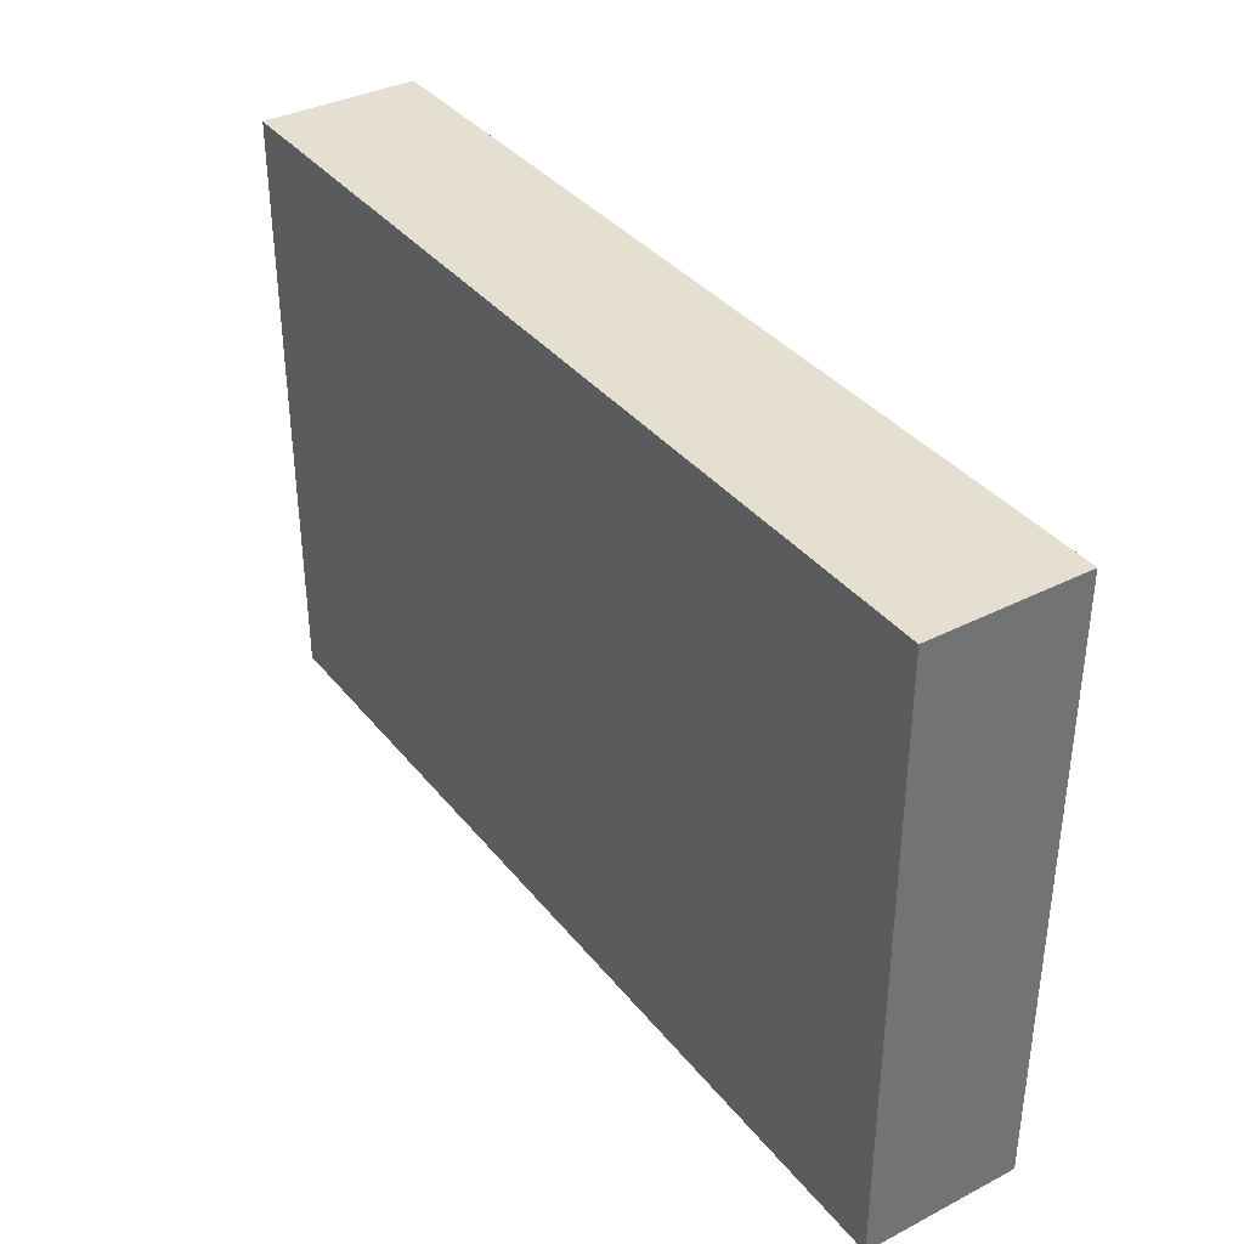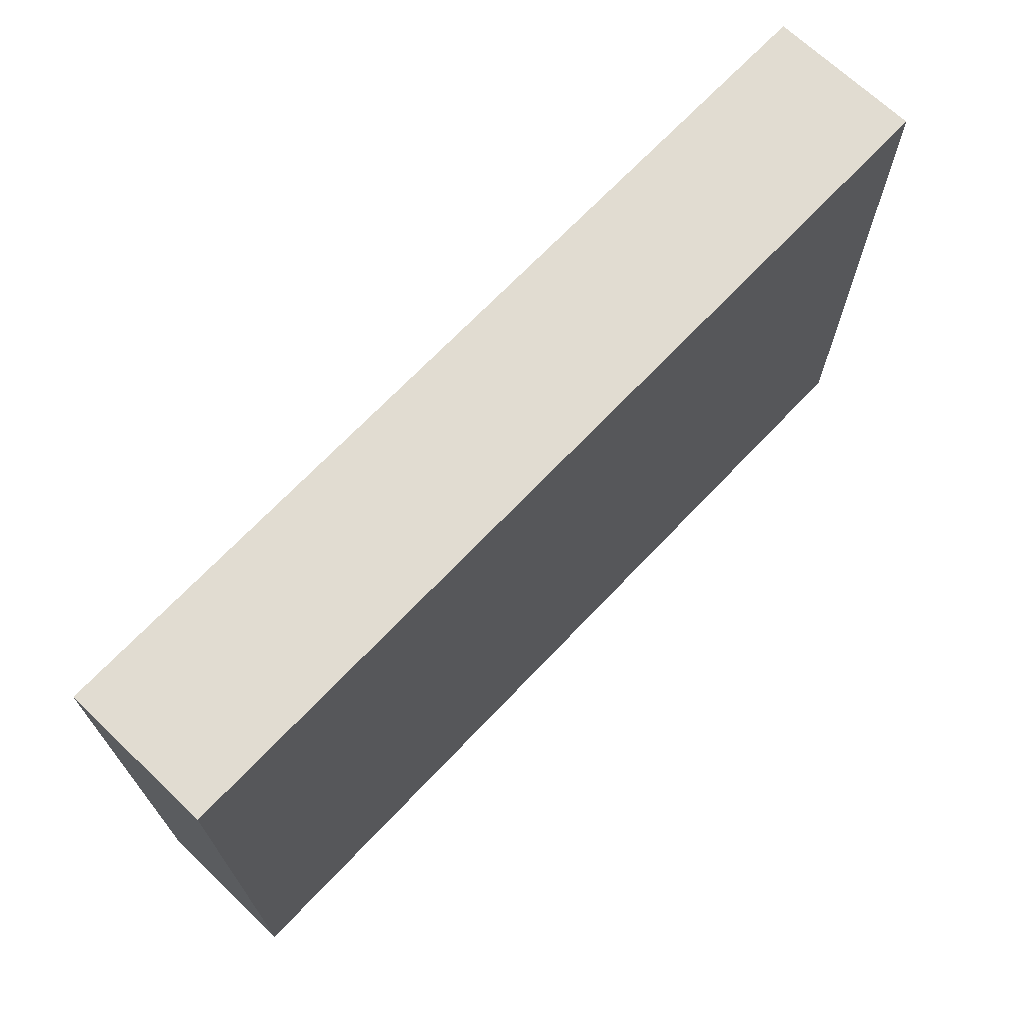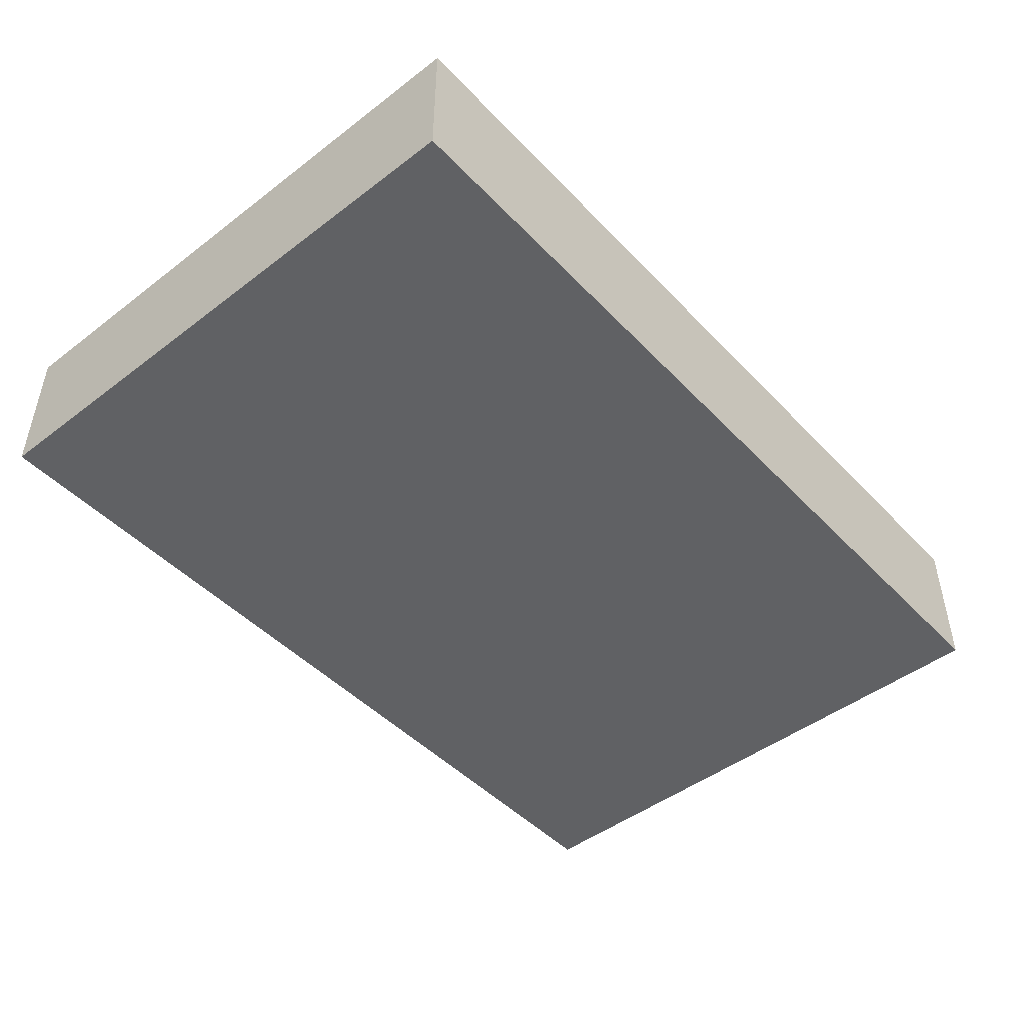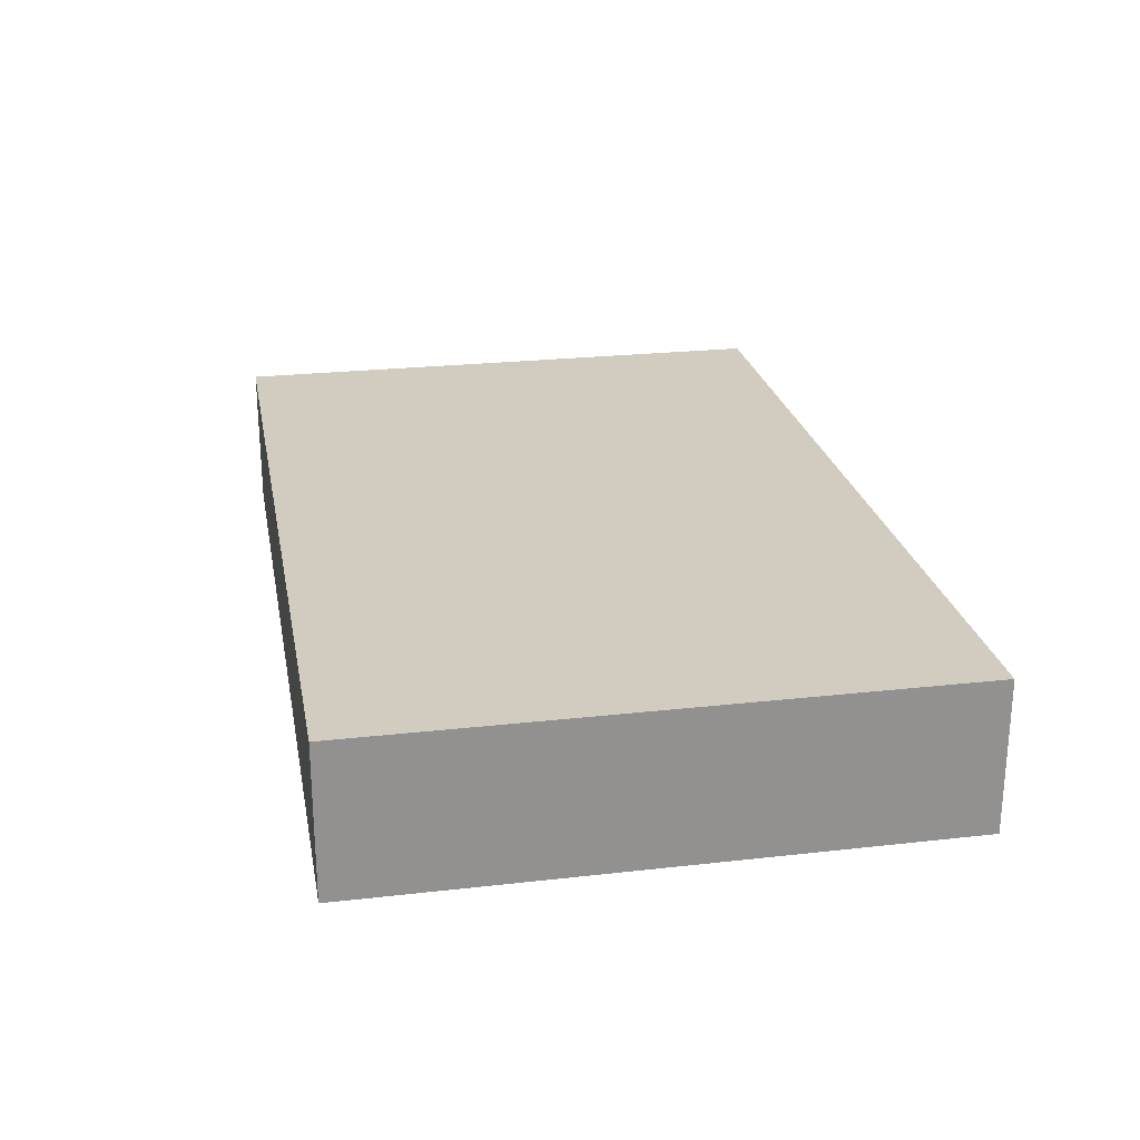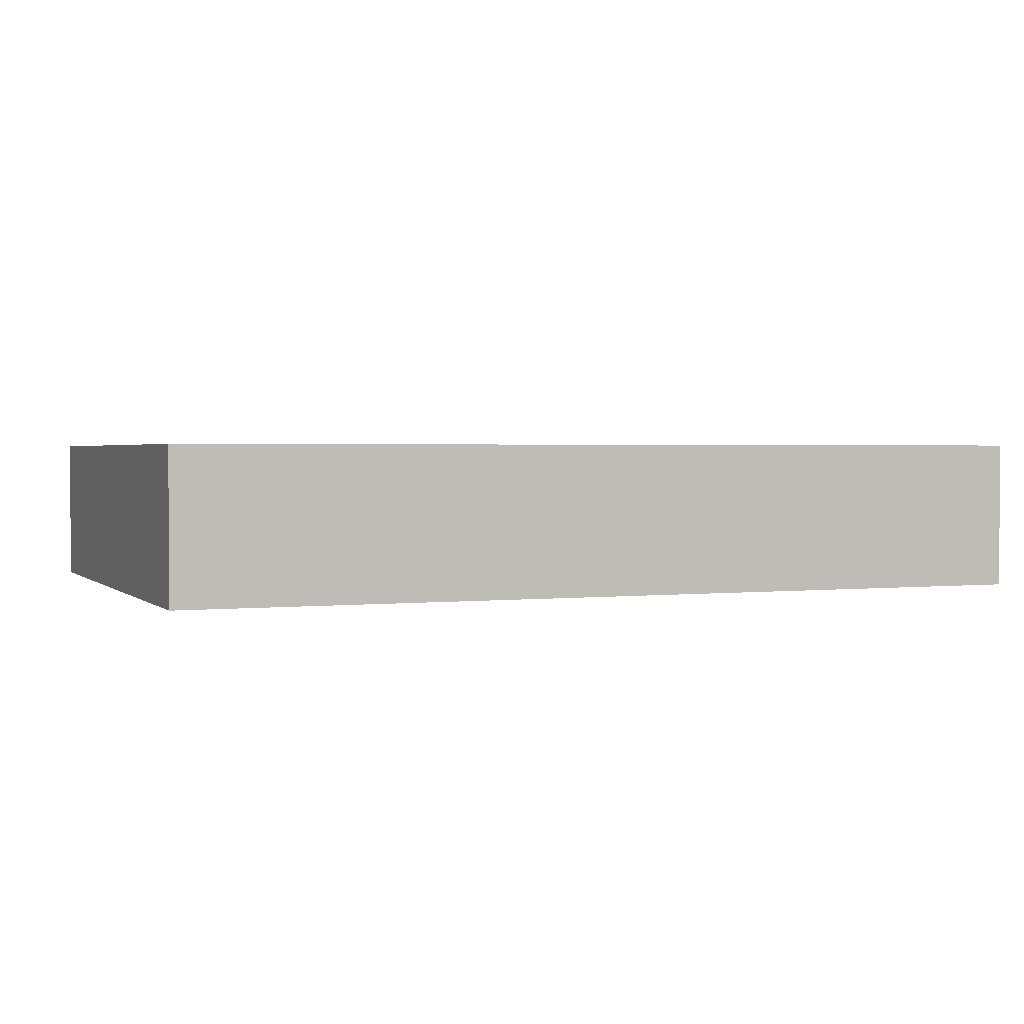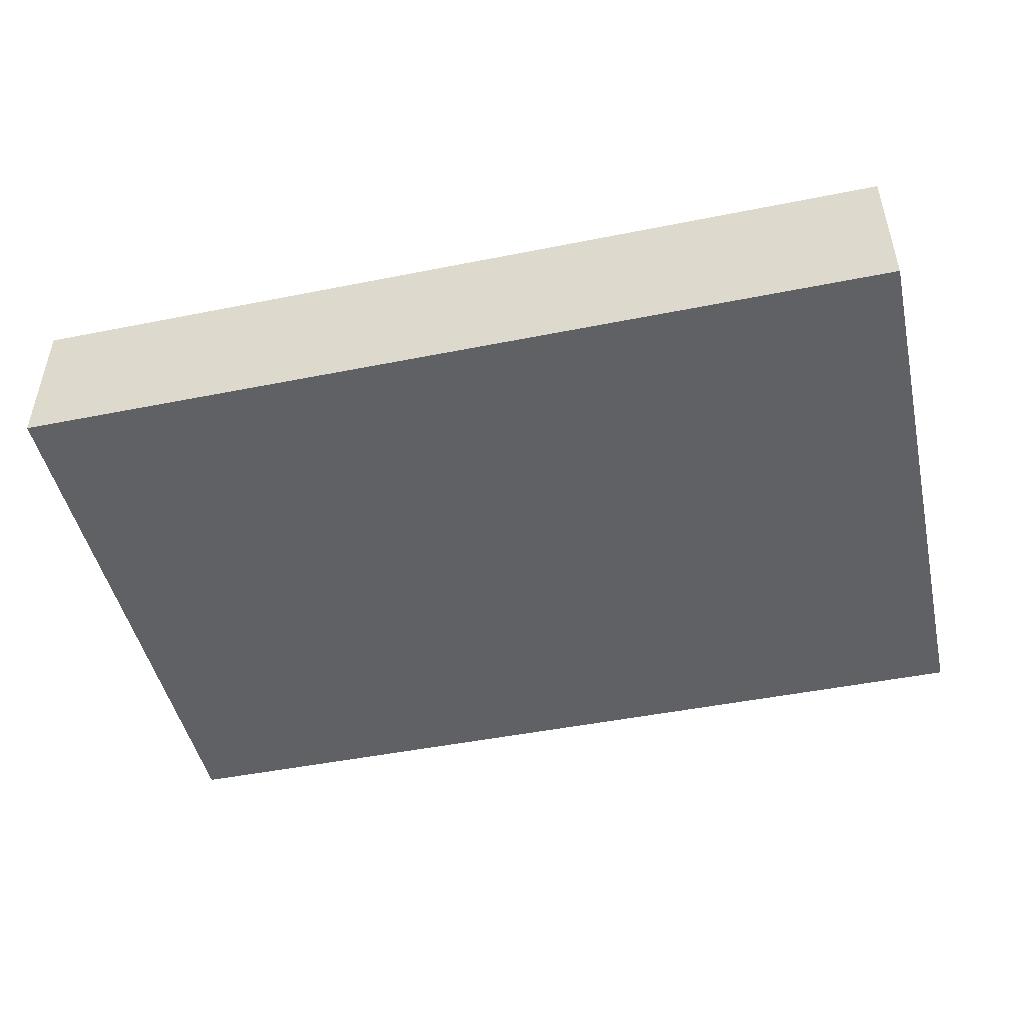
<metadata>
{"format":"obj","ext":"obj","renderer":"f3d","projection":"perspective","resolution":1024,"background":"white","views":[{"elev":36.7,"azim":-123.6,"up":"+Z"},{"elev":69.3,"azim":-46.5,"up":"+Z"},{"elev":-47.0,"azim":130.8,"up":"+Y"},{"elev":24.2,"azim":-100.6,"up":"+Y"},{"elev":1.8,"azim":158.1,"up":"+Y"},{"elev":-47.5,"azim":12.7,"up":"+Y"}]}
</metadata>
<code>
v -0.15 0 0.15
v 0.15 0 0.15
v -0.15 0 -0.0452
v 0.15 0 -0.0452
v -0.15 0.05 0.15
v 0.15 0.05 0.15
v -0.15 0.05 -0.0452
v 0.15 0.05 -0.0452
f 4 2 1
f 1 3 4
f 8 7 5
f 5 6 8
f 6 5 1
f 1 2 6
f 8 6 2
f 2 4 8
f 7 8 4
f 4 3 7
f 5 7 3
f 3 1 5

</code>
